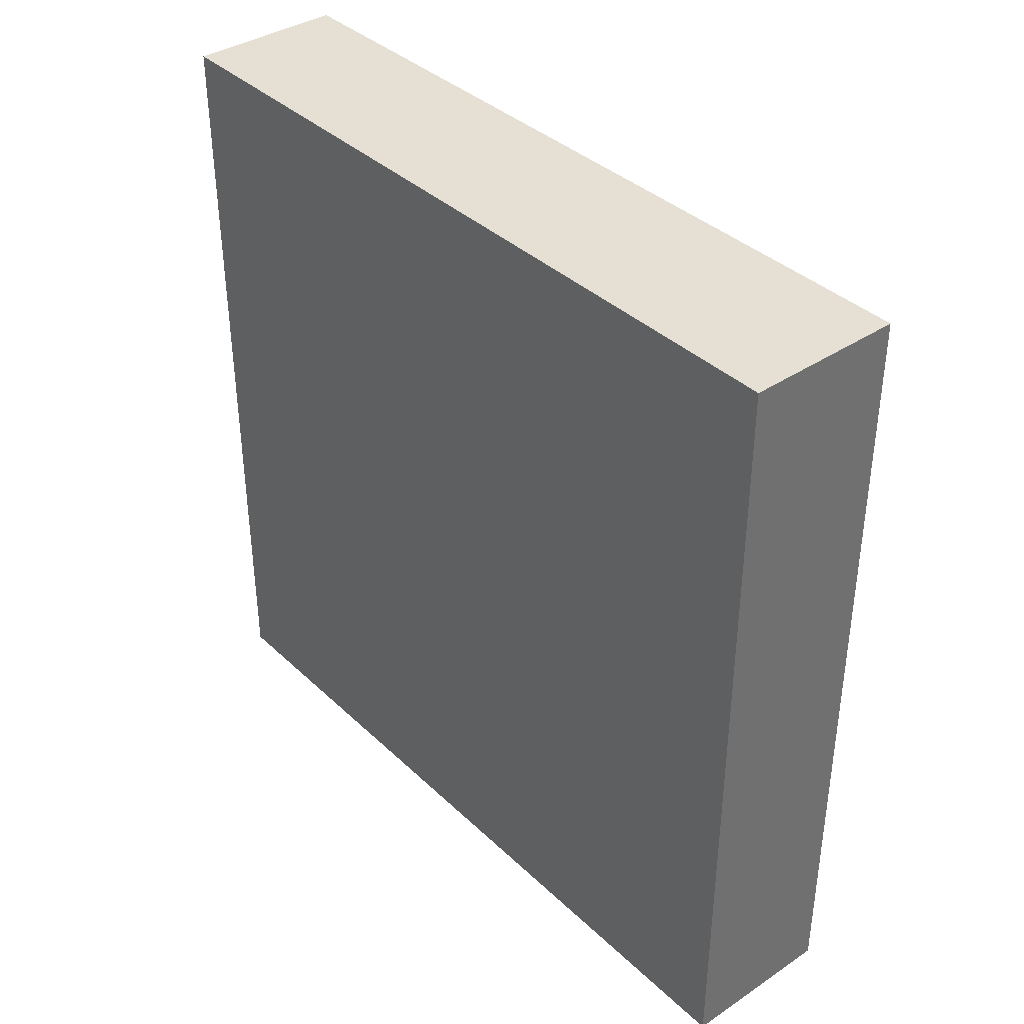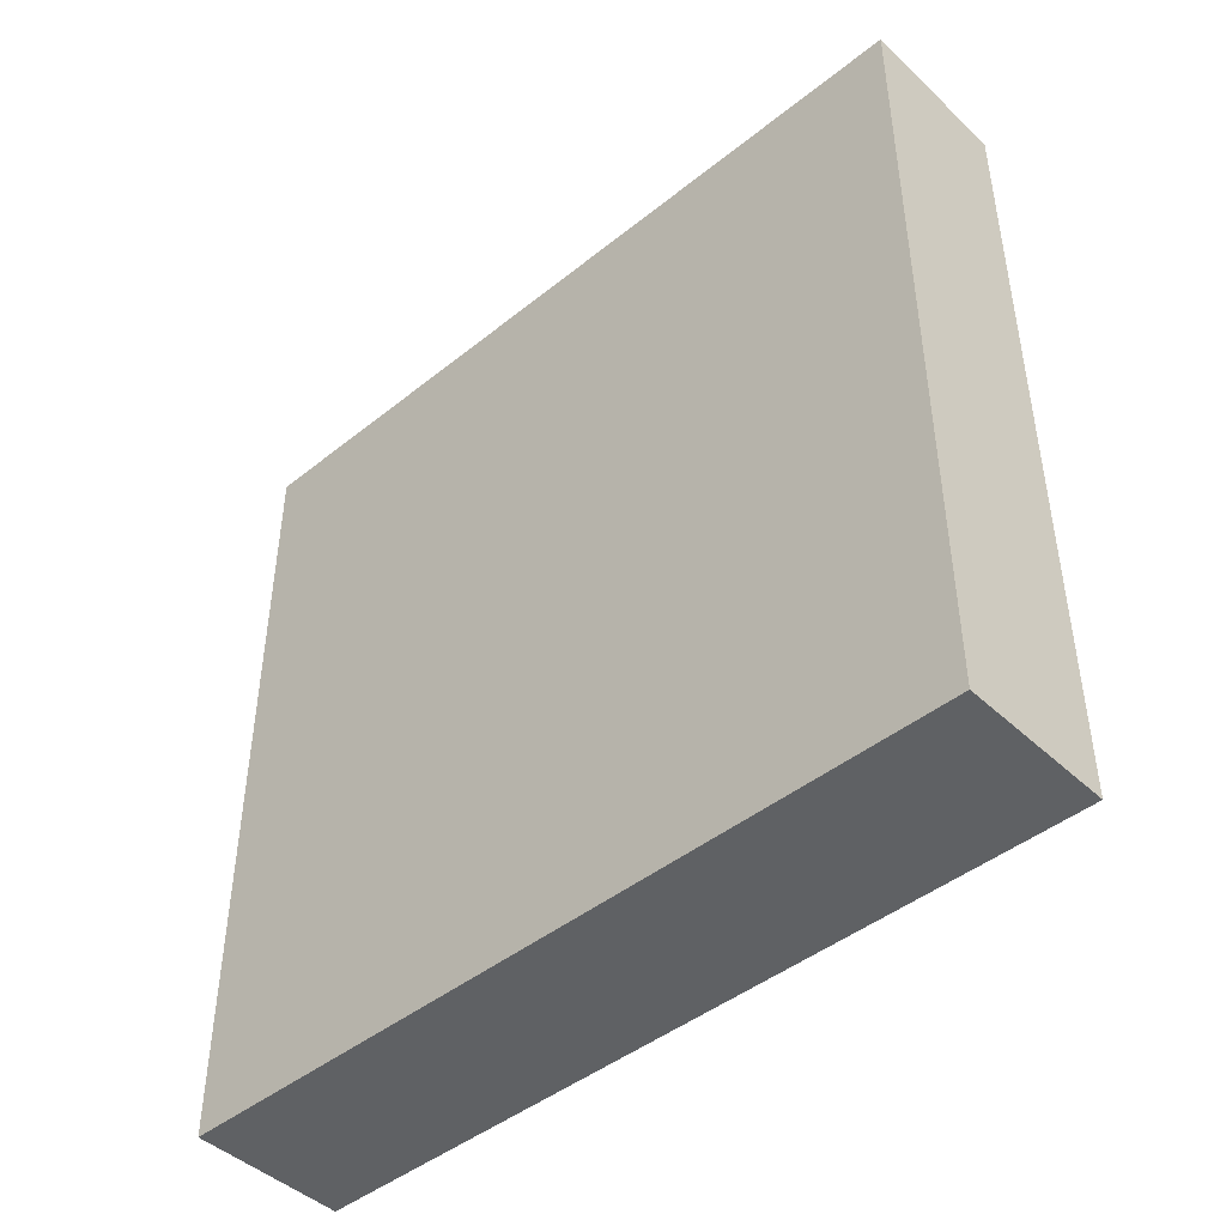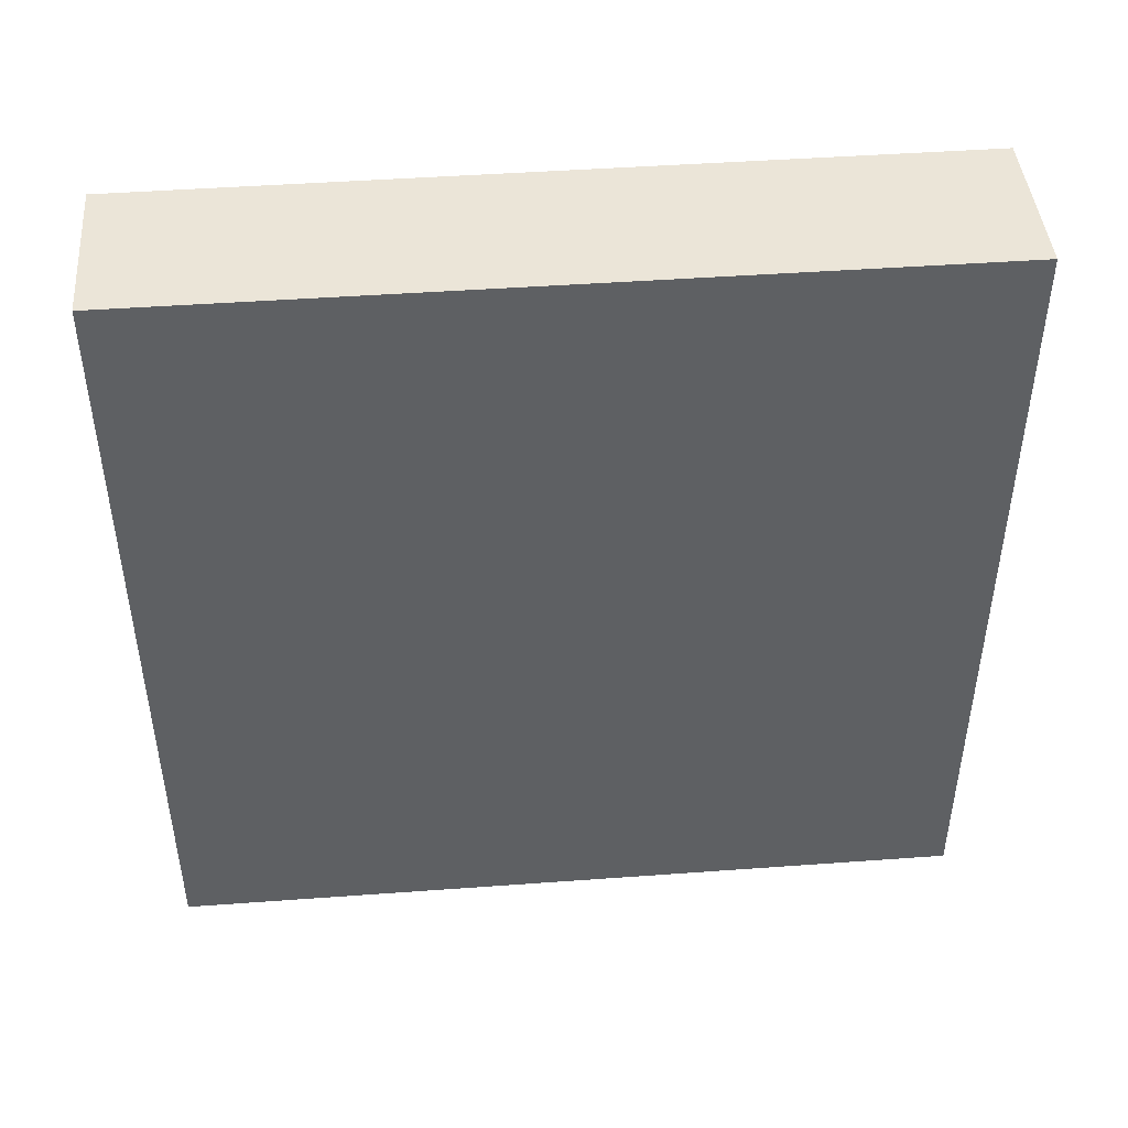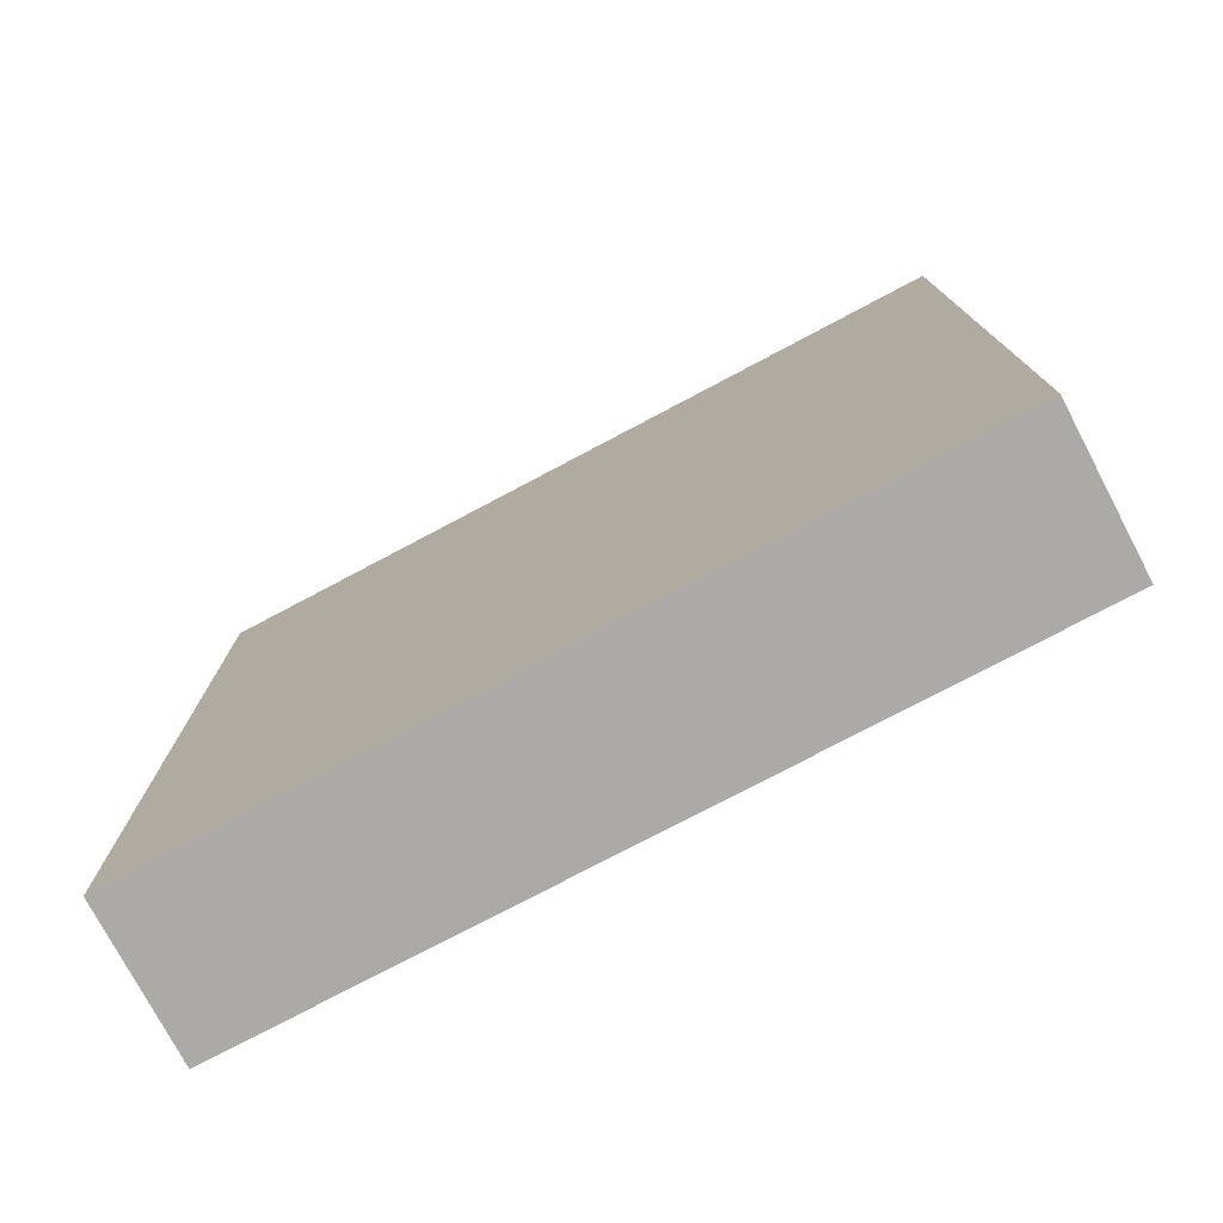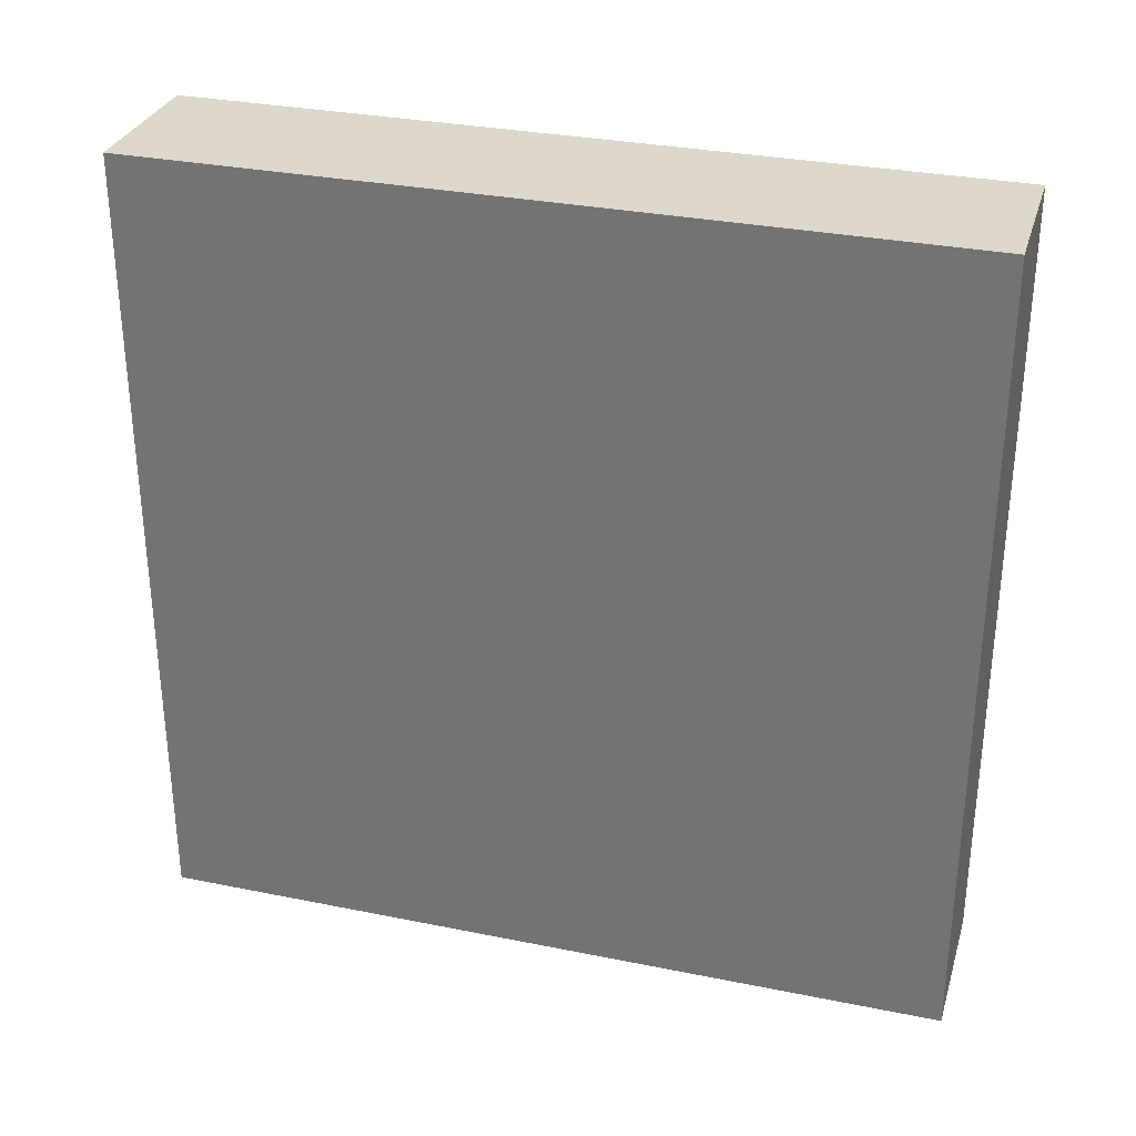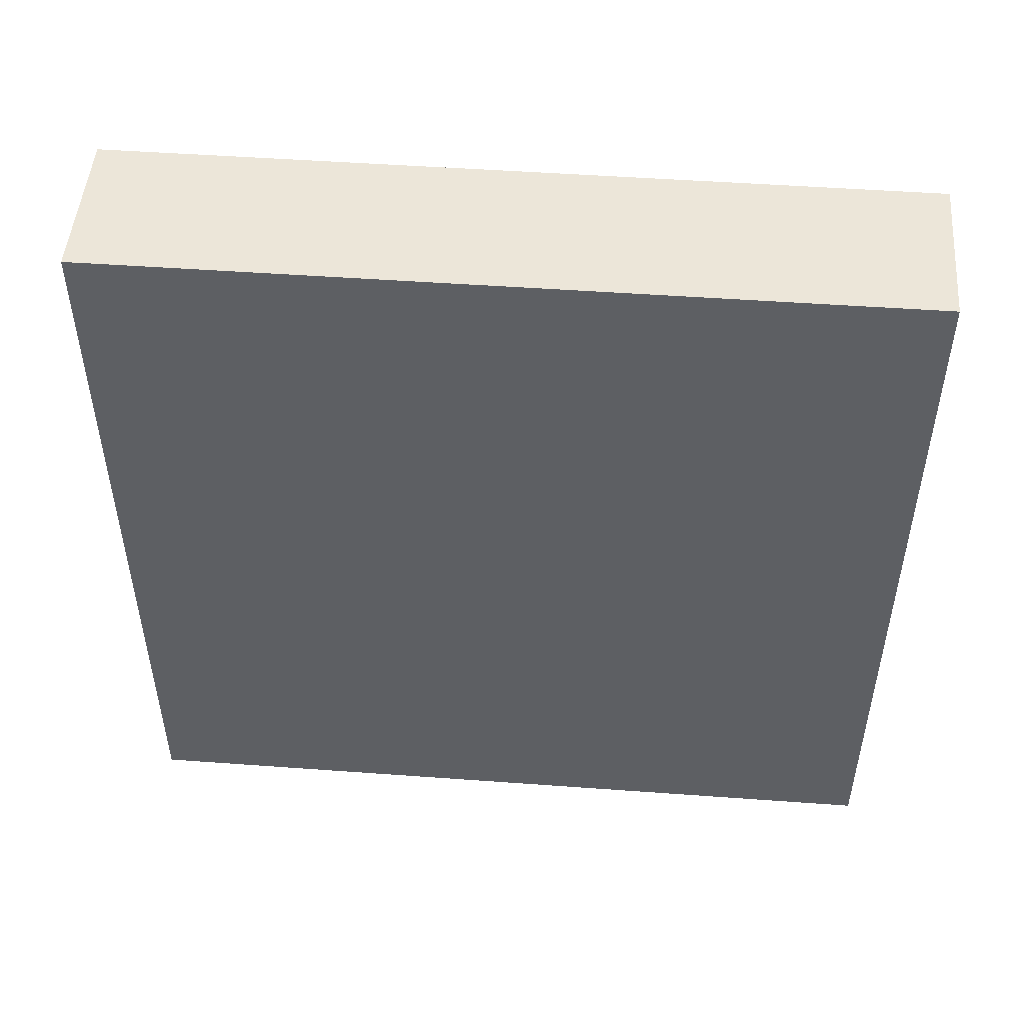
<metadata>
{"format":"obj","ext":"obj","renderer":"f3d","projection":"perspective","resolution":1024,"background":"white","views":[{"elev":37.9,"azim":139.8,"up":"+Z"},{"elev":-44.7,"azim":-47.0,"up":"+Y"},{"elev":45.4,"azim":85.2,"up":"+Z"},{"elev":-76.3,"azim":117.9,"up":"+Y"},{"elev":30.9,"azim":-74.2,"up":"+Y"},{"elev":49.6,"azim":94.6,"up":"+Y"}]}
</metadata>
<code>
o 6772
v 2212 1866 12.3
v 2212 1866 12.3
v 2212 1866 12.3
v 2212 1866 12.25
v 2212 1866 12.25
v 2212 1866 12.25
v 2212 1866 12.3
v 2212 1866 12.3
v 2212 1866 12.3
v 2212 1866 12.25
v 2212 1866 12.3
v 2212 1866 12.25
v 2212 1866 12.25
v 2212 1866 12.25
v 2212 1866 12.25
v 2212 1866 12.25
v 2212 1866 12.3
v 2212 1866 12.25
v 2212 1866 12.3
v 2212 1866 12.25
v 2212 1866 12.25
v 2212 1866 12.3
v 2212 1866 12.25
v 2212 1866 12.25
v 2212 1866 12.3
v 2212 1866 12.3
v 2212 1866 12.25
v 2212 1866 12.3
v 2212 1866 12.3
f 1 2 3
f 1 4 5
f 6 2 7
f 8 9 7
f 10 7 11
f 12 13 14
f 14 15 16
f 17 15 18
f 19 20 21
f 22 23 20
f 24 25 26
f 27 28 29

</code>
